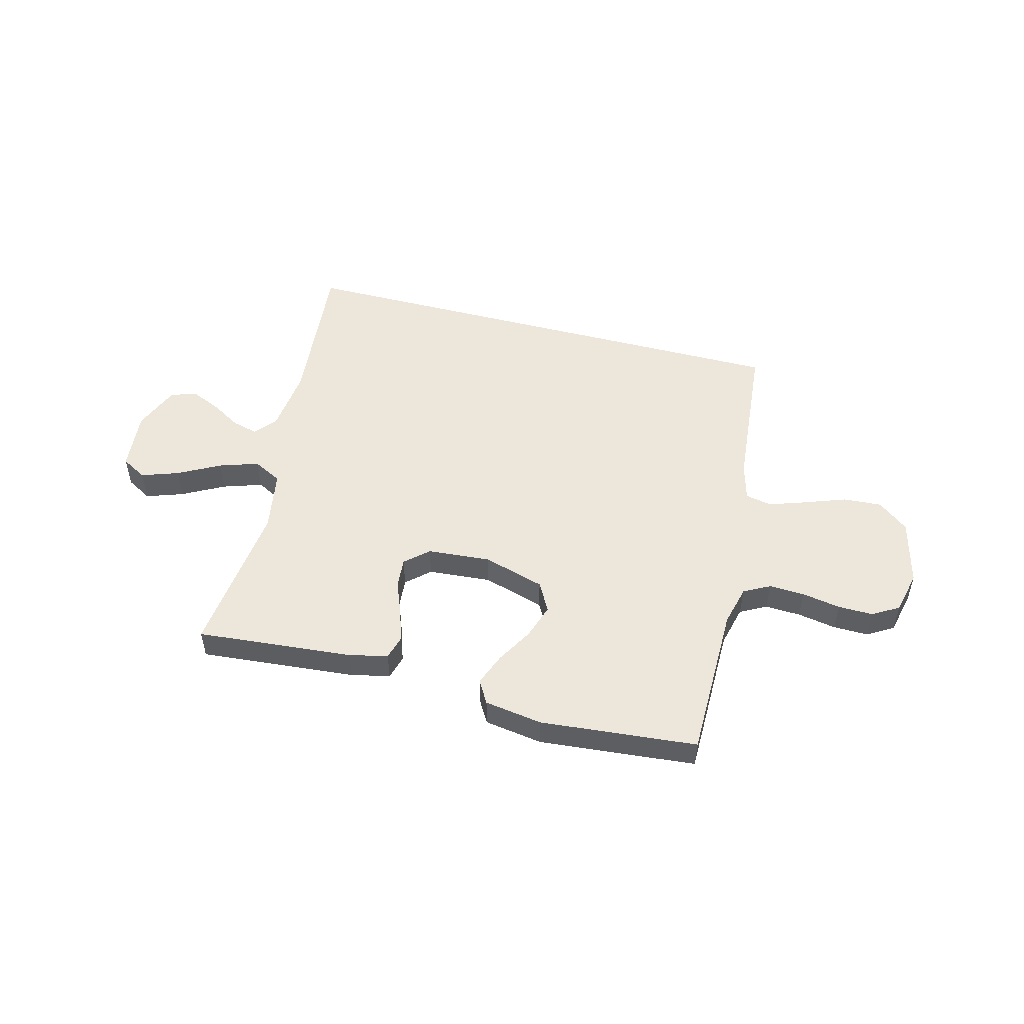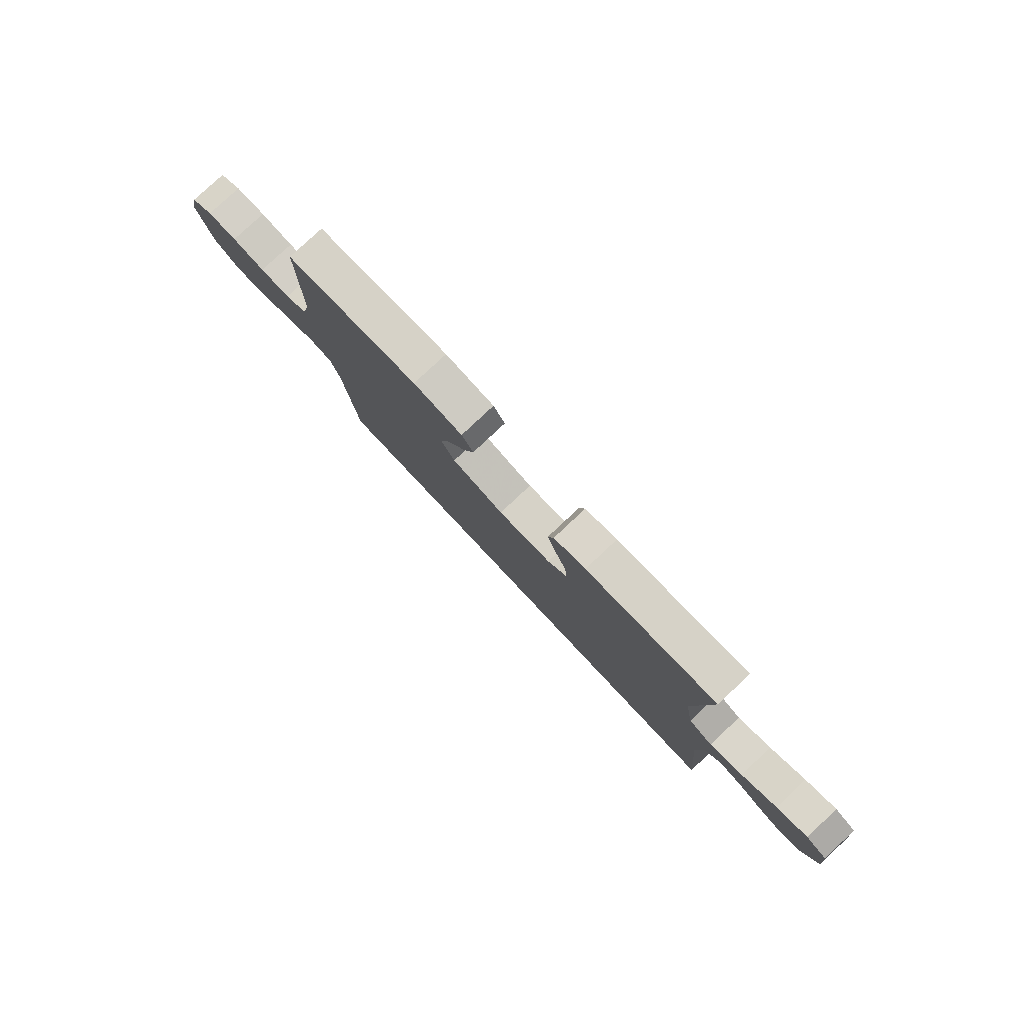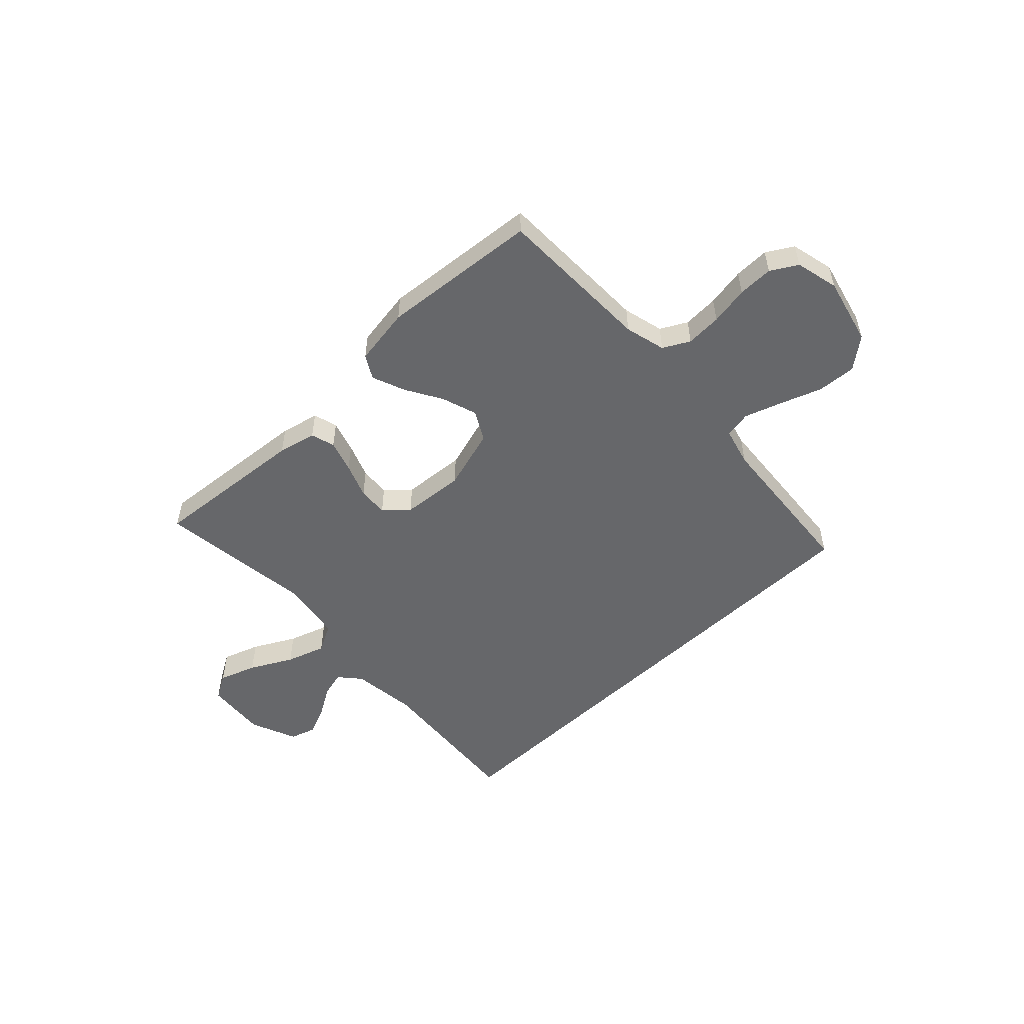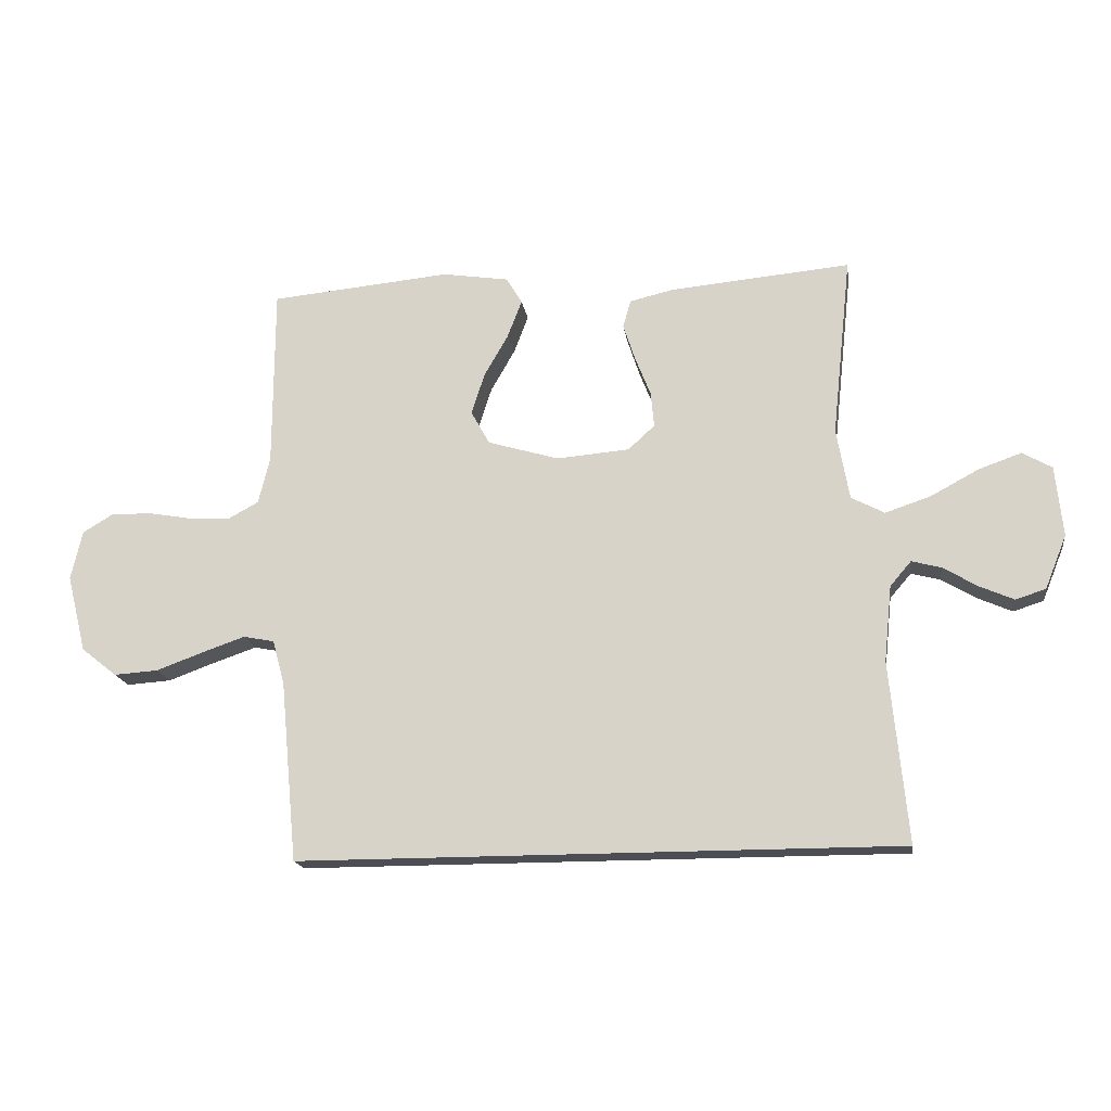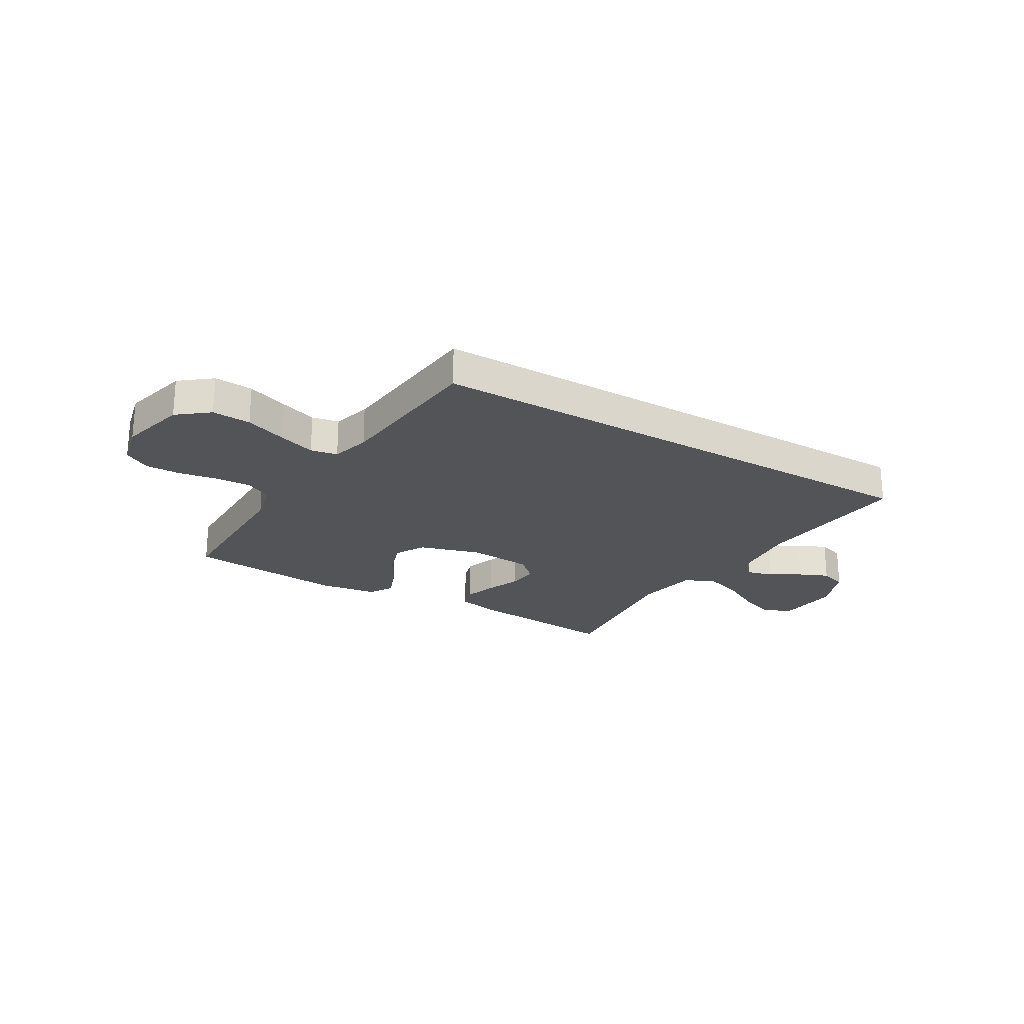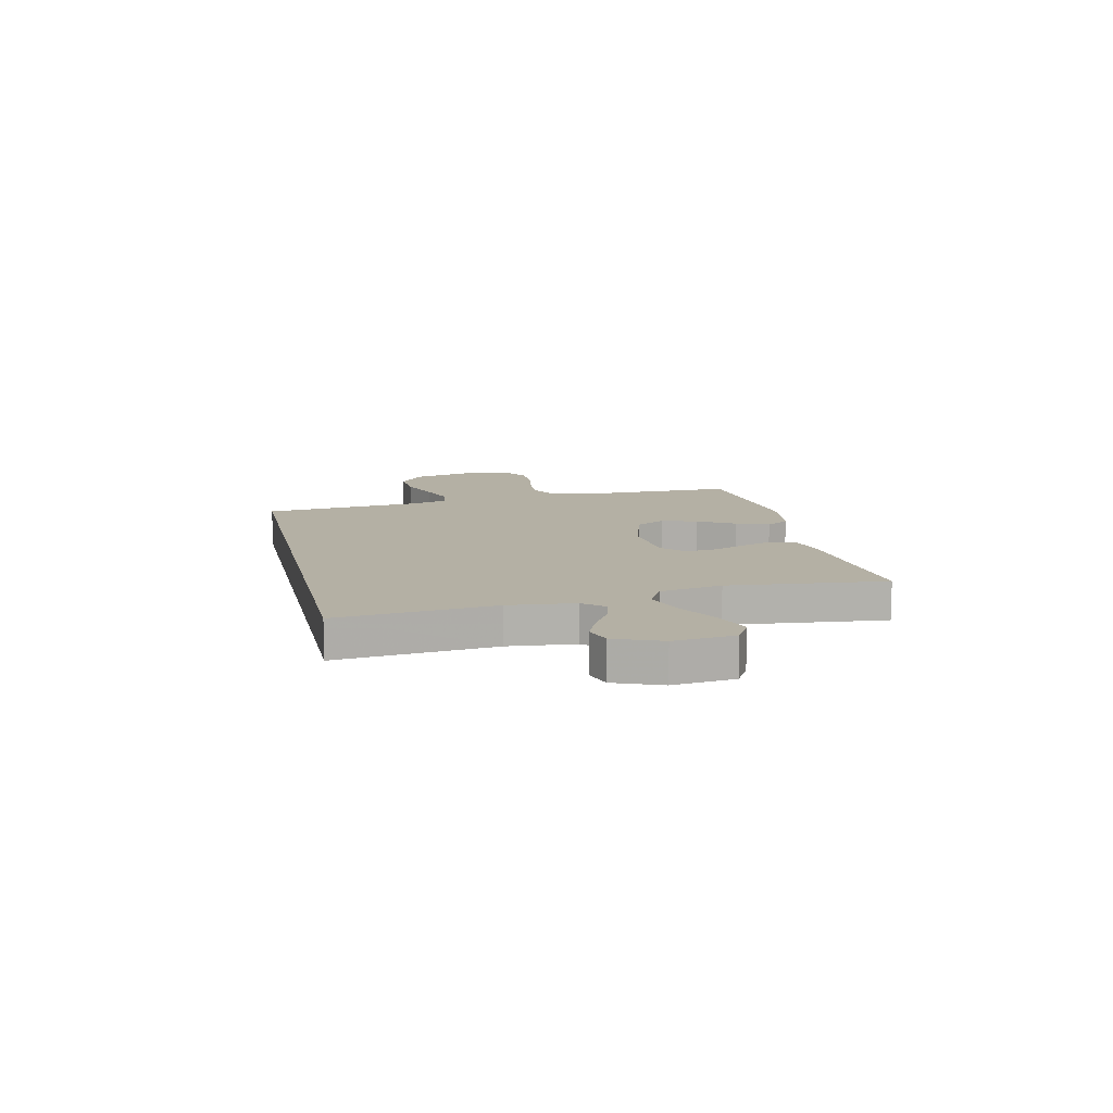
<metadata>
{"format":"obj","ext":"obj","renderer":"f3d","projection":"perspective","resolution":1024,"background":"white","views":[{"elev":50.9,"azim":14.8,"up":"+Y"},{"elev":79.7,"azim":-133.2,"up":"+Z"},{"elev":-52.1,"azim":44.0,"up":"+Y"},{"elev":-17.4,"azim":-171.8,"up":"+Z"},{"elev":-23.2,"azim":149.3,"up":"+Y"},{"elev":11.5,"azim":-102.8,"up":"+Y"}]}
</metadata>
<code>
v 0.5 0.07 0.5
v 0.501 0.07 0.2
v 0.52 0.07 0.122
v 0.57 0.07 0.095
v 0.638 0.07 0.098
v 0.712 0.07 0.111
v 0.779 0.07 0.112
v 0.829 0.07 0.082
v 0.848 0.07 0
v 0.816 0.07 -0.128
v 0.757 0.07 -0.175
v 0.683 0.07 -0.17
v 0.604 0.07 -0.141
v 0.534 0.07 -0.117
v 0.483 0.07 -0.127
v 0.463 0.07 -0.2
v 0.435 0.07 -0.5
v -0.563 0.07 -0.5
v -0.534 0.07 -0.2
v -0.547 0.07 -0.074
v -0.582 0.07 -0.033
v -0.631 0.07 -0.046
v -0.688 0.07 -0.08
v -0.745 0.07 -0.105
v -0.795 0.07 -0.089
v -0.831 0.07 0
v -0.819 0.07 0.117
v -0.77 0.07 0.145
v -0.699 0.07 0.12
v -0.619 0.07 0.077
v -0.544 0.07 0.052
v -0.489 0.07 0.081
v -0.468 0.07 0.2
v -0.5 0.07 0.5
v -0.2 0.07 0.473
v -0.127 0.07 0.456
v -0.114 0.07 0.41
v -0.134 0.07 0.349
v -0.16 0.07 0.283
v -0.165 0.07 0.225
v -0.121 0.07 0.185
v 0 0.07 0.175
v 0.118 0.07 0.21
v 0.149 0.07 0.266
v 0.127 0.07 0.334
v 0.087 0.07 0.404
v 0.063 0.07 0.467
v 0.089 0.07 0.511
v 0.2 0.07 0.528
v 0.5 0 0.5
v 0.501 0 0.2
v 0.52 0 0.122
v 0.57 0 0.095
v 0.638 0 0.098
v 0.712 0 0.111
v 0.779 0 0.112
v 0.829 0 0.082
v 0.848 0 0
v 0.816 0 -0.128
v 0.757 0 -0.175
v 0.683 0 -0.17
v 0.604 0 -0.141
v 0.534 0 -0.117
v 0.483 0 -0.127
v 0.463 0 -0.2
v 0.435 0 -0.5
v -0.563 0 -0.5
v -0.534 0 -0.2
v -0.547 0 -0.074
v -0.582 0 -0.033
v -0.631 0 -0.046
v -0.688 0 -0.08
v -0.745 0 -0.105
v -0.795 0 -0.089
v -0.831 0 0
v -0.819 0 0.117
v -0.77 0 0.145
v -0.699 0 0.12
v -0.619 0 0.077
v -0.544 0 0.052
v -0.489 0 0.081
v -0.468 0 0.2
v -0.5 0 0.5
v -0.2 0 0.473
v -0.127 0 0.456
v -0.114 0 0.41
v -0.134 0 0.349
v -0.16 0 0.283
v -0.165 0 0.225
v -0.121 0 0.185
v 0 0 0.175
v 0.118 0 0.21
v 0.149 0 0.266
v 0.127 0 0.334
v 0.087 0 0.404
v 0.063 0 0.467
v 0.089 0 0.511
v 0.2 0 0.528
f 48 49 1 2
f 45 46 47 48
f 44 45 48 2
f 43 44 2 3
f 42 43 3 4
f 41 42 4
f 36 37 38 39
f 34 35 36 39
f 33 34 39 40
f 32 33 40 41
f 27 28 29 30
f 27 30 31
f 26 27 31
f 25 26 31
f 22 23 24 25
f 21 22 25 31
f 20 21 31 32
f 16 17 18 19
f 15 16 19 20
f 14 15 20 32
f 10 11 12 13
f 10 13 14
f 5 6 7 8
f 4 5 8 9
f 10 14 32 41
f 4 9 10 41
f 51 50 98 97
f 97 96 95 94
f 51 97 94 93
f 52 51 93 92
f 53 52 92 91
f 53 91 90
f 88 87 86 85
f 88 85 84 83
f 89 88 83 82
f 90 89 82 81
f 79 78 77 76
f 80 79 76
f 80 76 75
f 80 75 74
f 74 73 72 71
f 80 74 71 70
f 81 80 70 69
f 68 67 66 65
f 69 68 65 64
f 81 69 64 63
f 62 61 60 59
f 63 62 59
f 57 56 55 54
f 58 57 54 53
f 90 81 63 59
f 90 59 58 53
f 1 50 51 2
f 2 51 52 3
f 3 52 53 4
f 4 53 54 5
f 5 54 55 6
f 6 55 56 7
f 7 56 57 8
f 8 57 58 9
f 9 58 59 10
f 10 59 60 11
f 11 60 61 12
f 12 61 62 13
f 13 62 63 14
f 14 63 64 15
f 15 64 65 16
f 16 65 66 17
f 17 66 67 18
f 18 67 68 19
f 19 68 69 20
f 20 69 70 21
f 21 70 71 22
f 22 71 72 23
f 23 72 73 24
f 24 73 74 25
f 25 74 75 26
f 26 75 76 27
f 27 76 77 28
f 28 77 78 29
f 29 78 79 30
f 30 79 80 31
f 31 80 81 32
f 32 81 82 33
f 33 82 83 34
f 34 83 84 35
f 35 84 85 36
f 36 85 86 37
f 37 86 87 38
f 38 87 88 39
f 39 88 89 40
f 40 89 90 41
f 41 90 91 42
f 42 91 92 43
f 43 92 93 44
f 44 93 94 45
f 45 94 95 46
f 46 95 96 47
f 47 96 97 48
f 48 97 98 49
f 49 98 50 1

</code>
